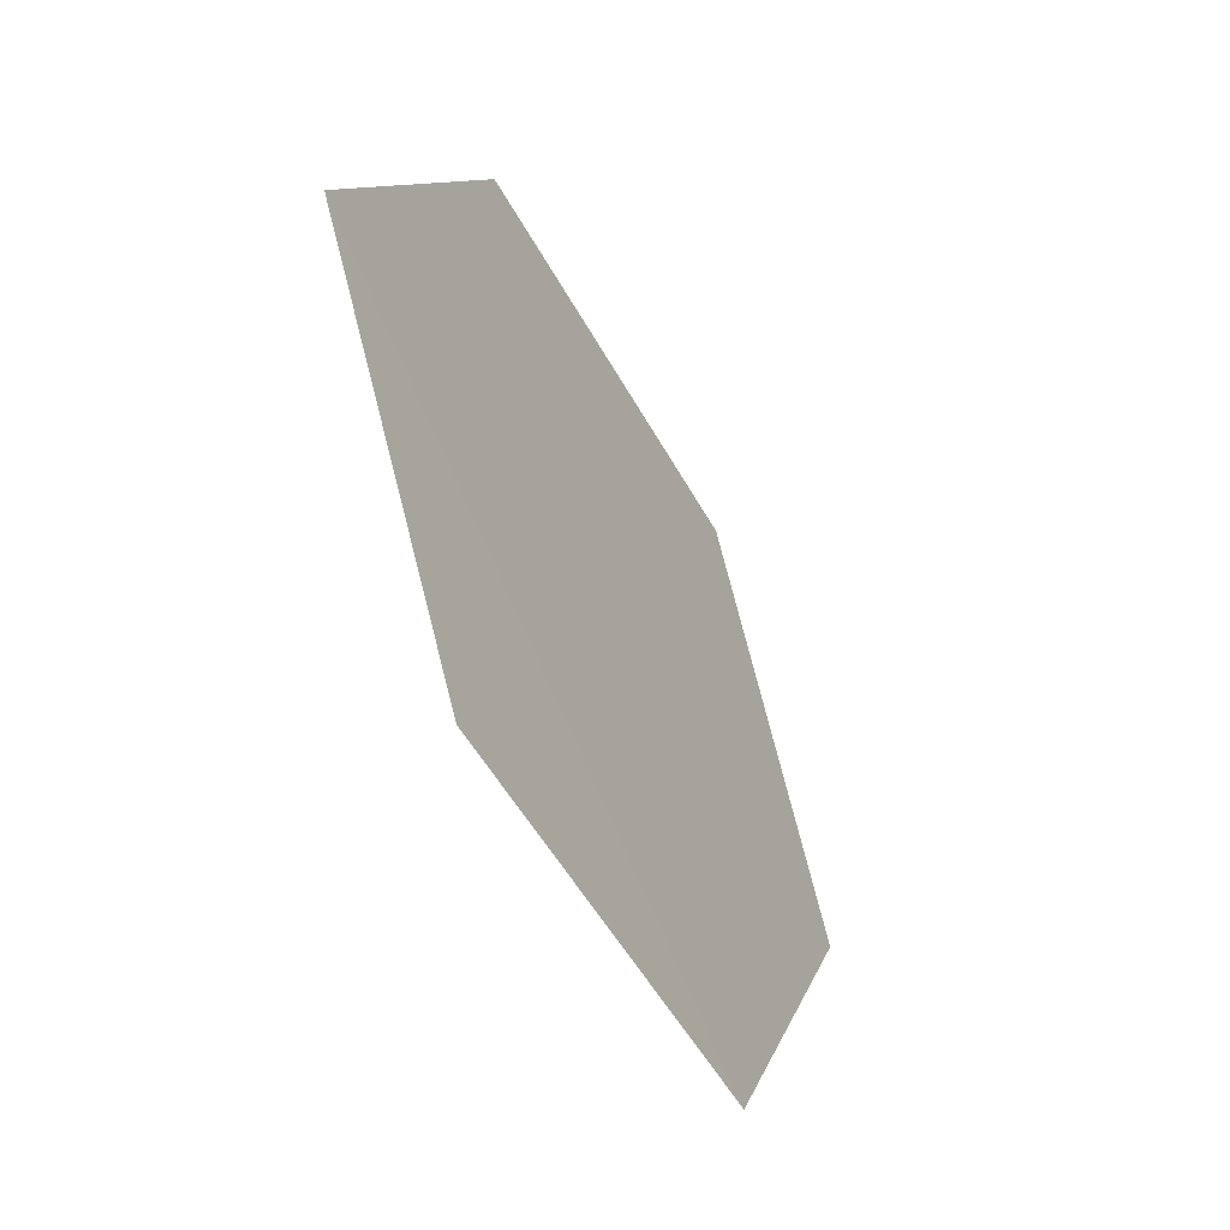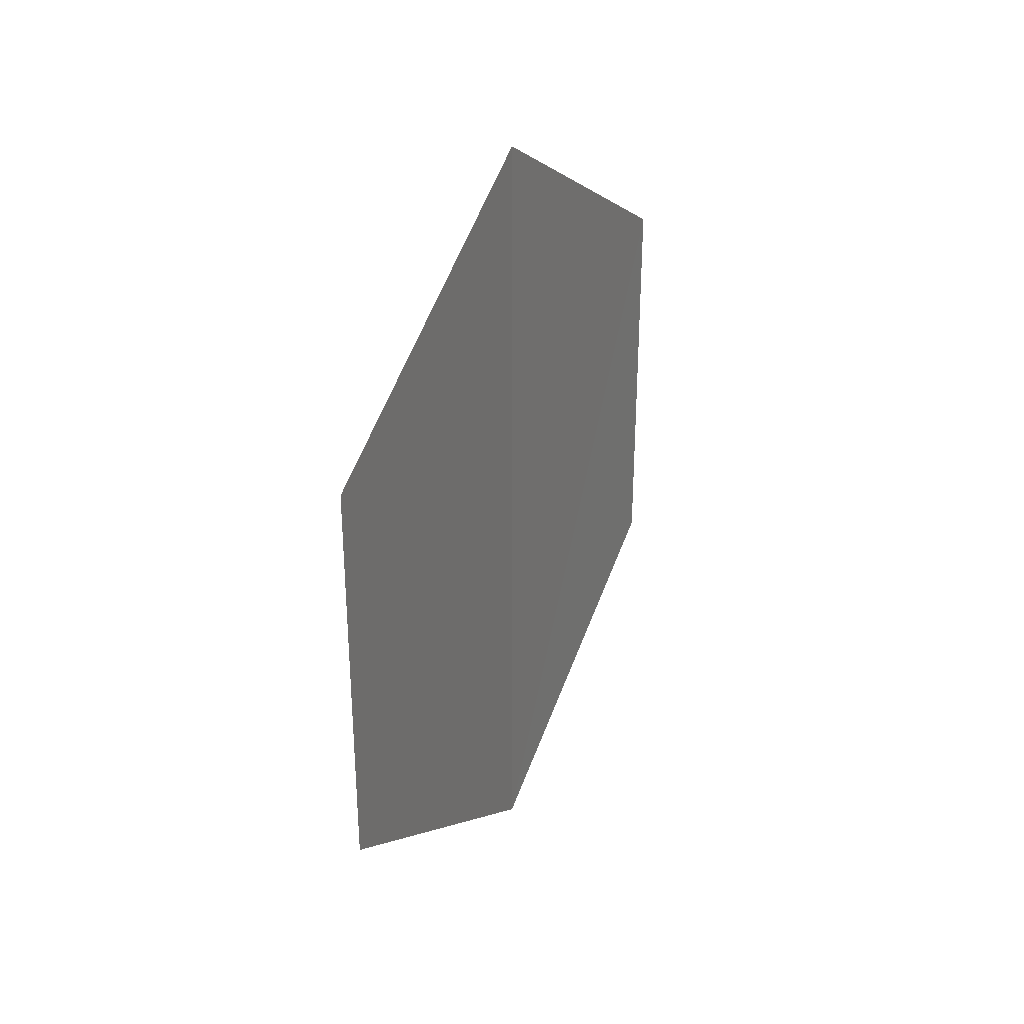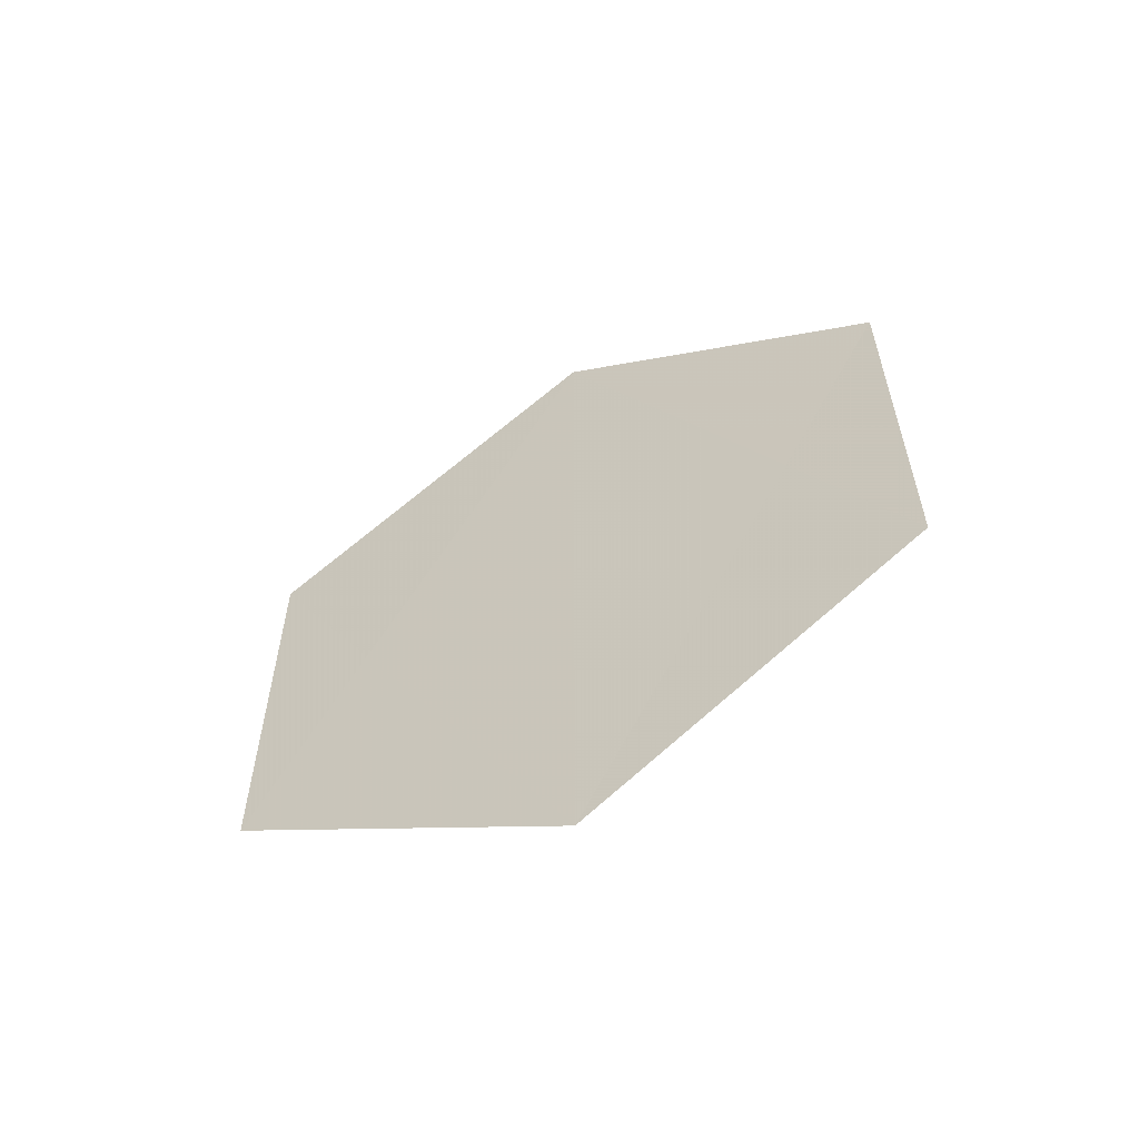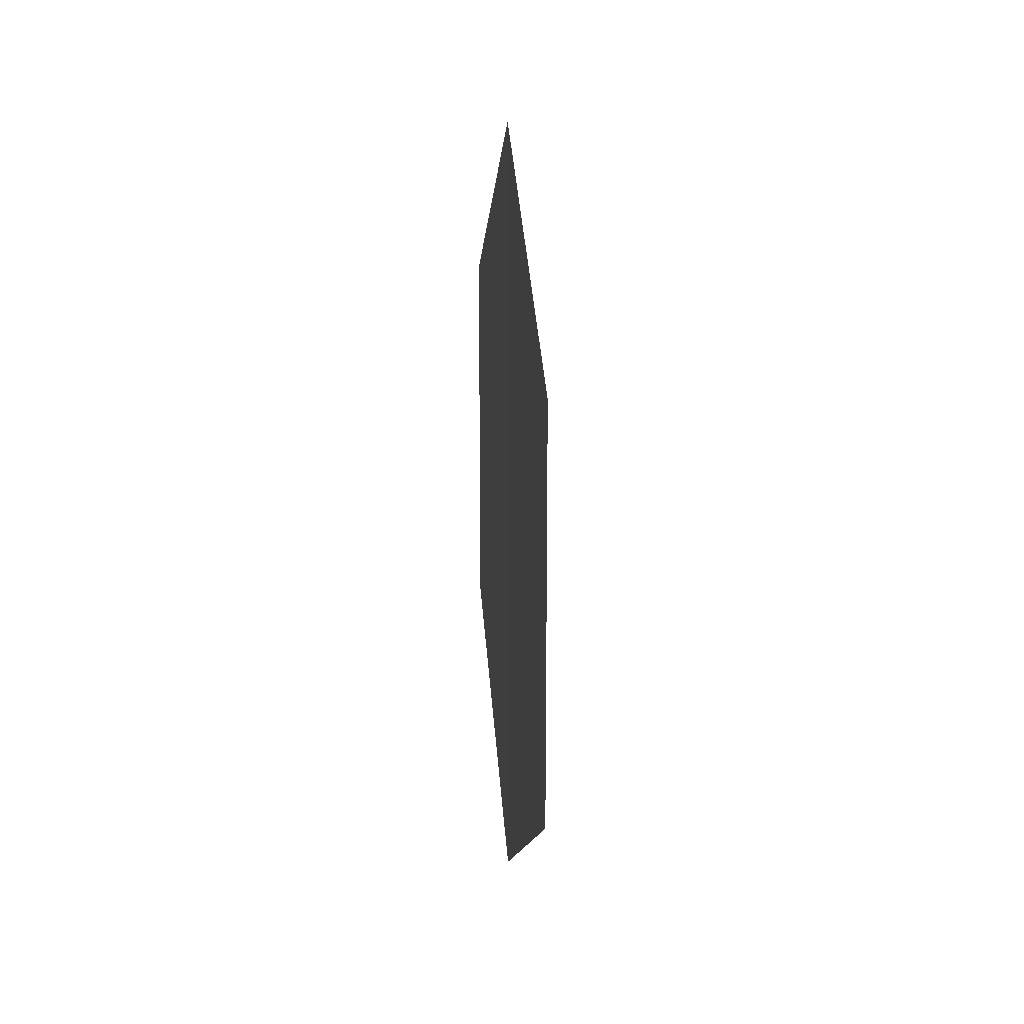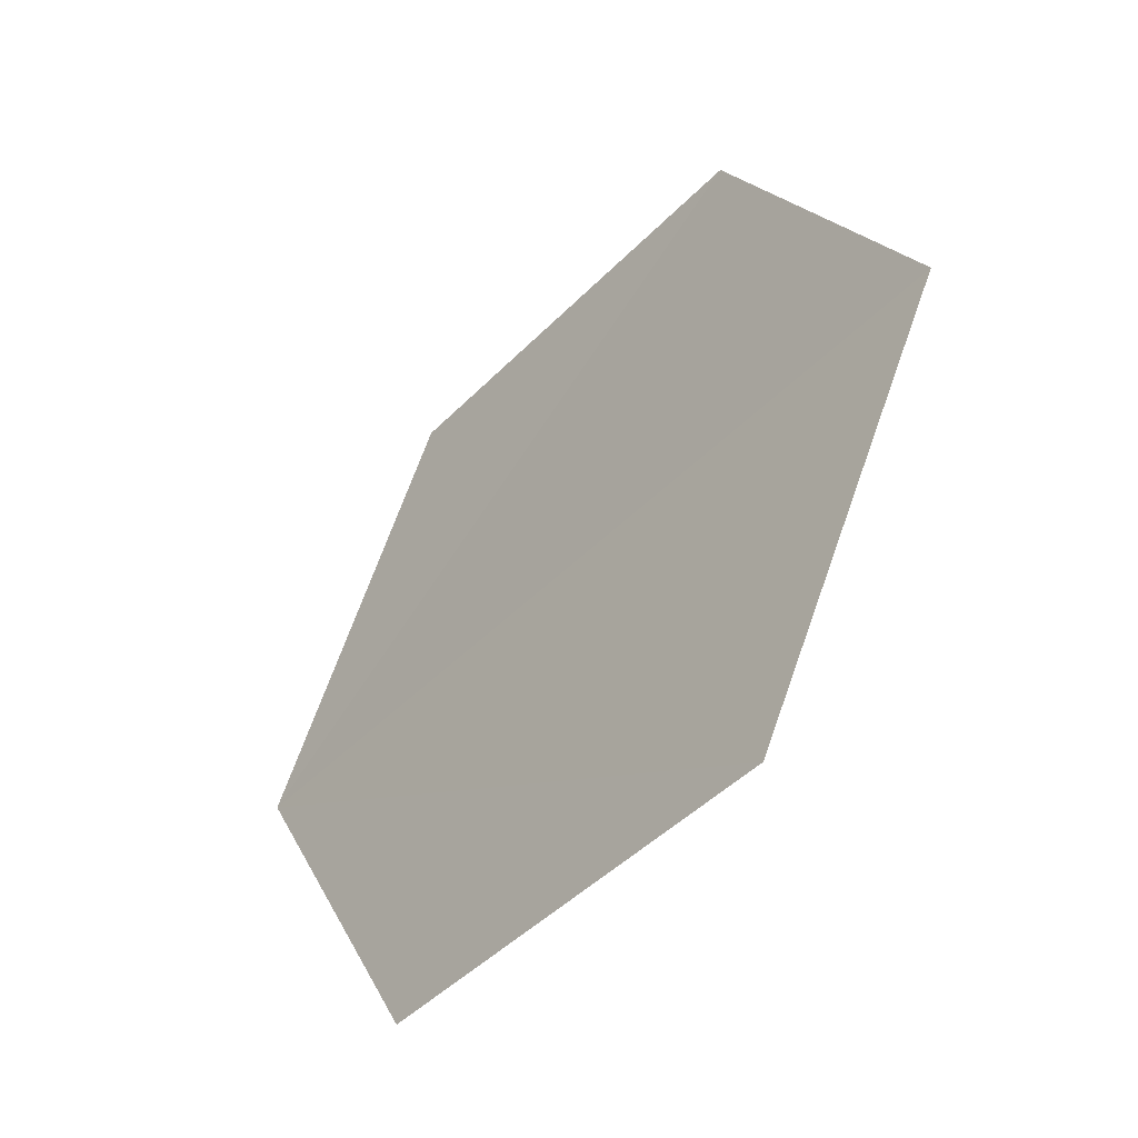
<metadata>
{"format":"obj","ext":"obj","renderer":"f3d","projection":"perspective","resolution":1024,"background":"white","views":[{"elev":-51.4,"azim":27.8,"up":"+Y"},{"elev":31.7,"azim":-153.8,"up":"+Z"},{"elev":-58.8,"azim":117.7,"up":"+Z"},{"elev":16.8,"azim":173.9,"up":"+Z"},{"elev":-45.0,"azim":-40.6,"up":"+Y"}]}
</metadata>
<code>
o 751
v 2228 1861 14.01
v 2228 1861 13.99
v 2228 1861 14.01
v 2228 1861 13.99
v 2228 1861 14.01
v 2228 1861 14.01
v 2228 1861 13.99
v 2228 1861 13.99
v 2228 1861 14.01
v 2228 1861 13.99
v 2228 1861 13.99
v 2228 1861 14.01
v 2228 1861 14.01
v 2228 1861 13.99
v 2228 1861 13.99
v 2228 1861 14.01
v 2228 1861 13.99
v 2228 1861 14.01
v 2228 1861 13.99
v 2228 1861 14.01
f 1 2 3
f 1 4 5
f 6 7 4
f 8 9 10
f 11 12 13
f 14 13 15
f 14 16 17
f 18 19 20

</code>
